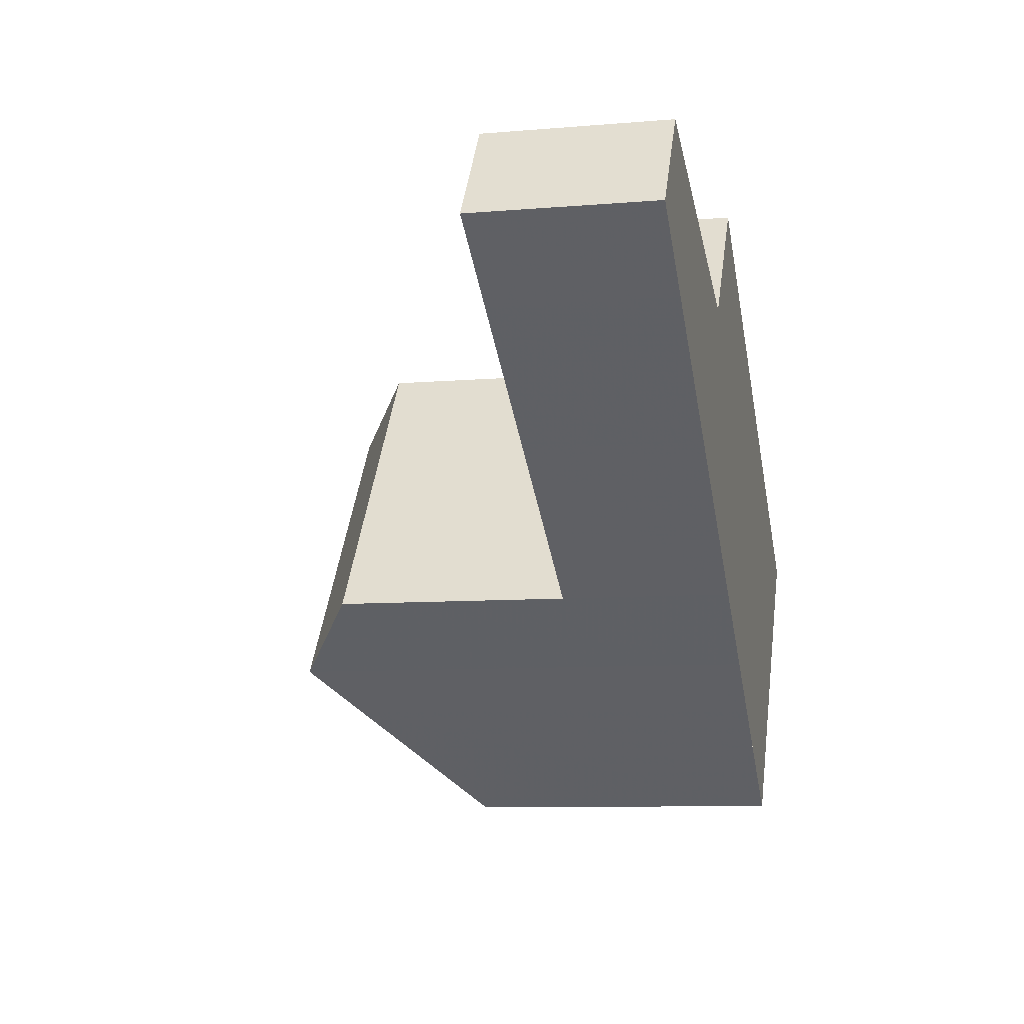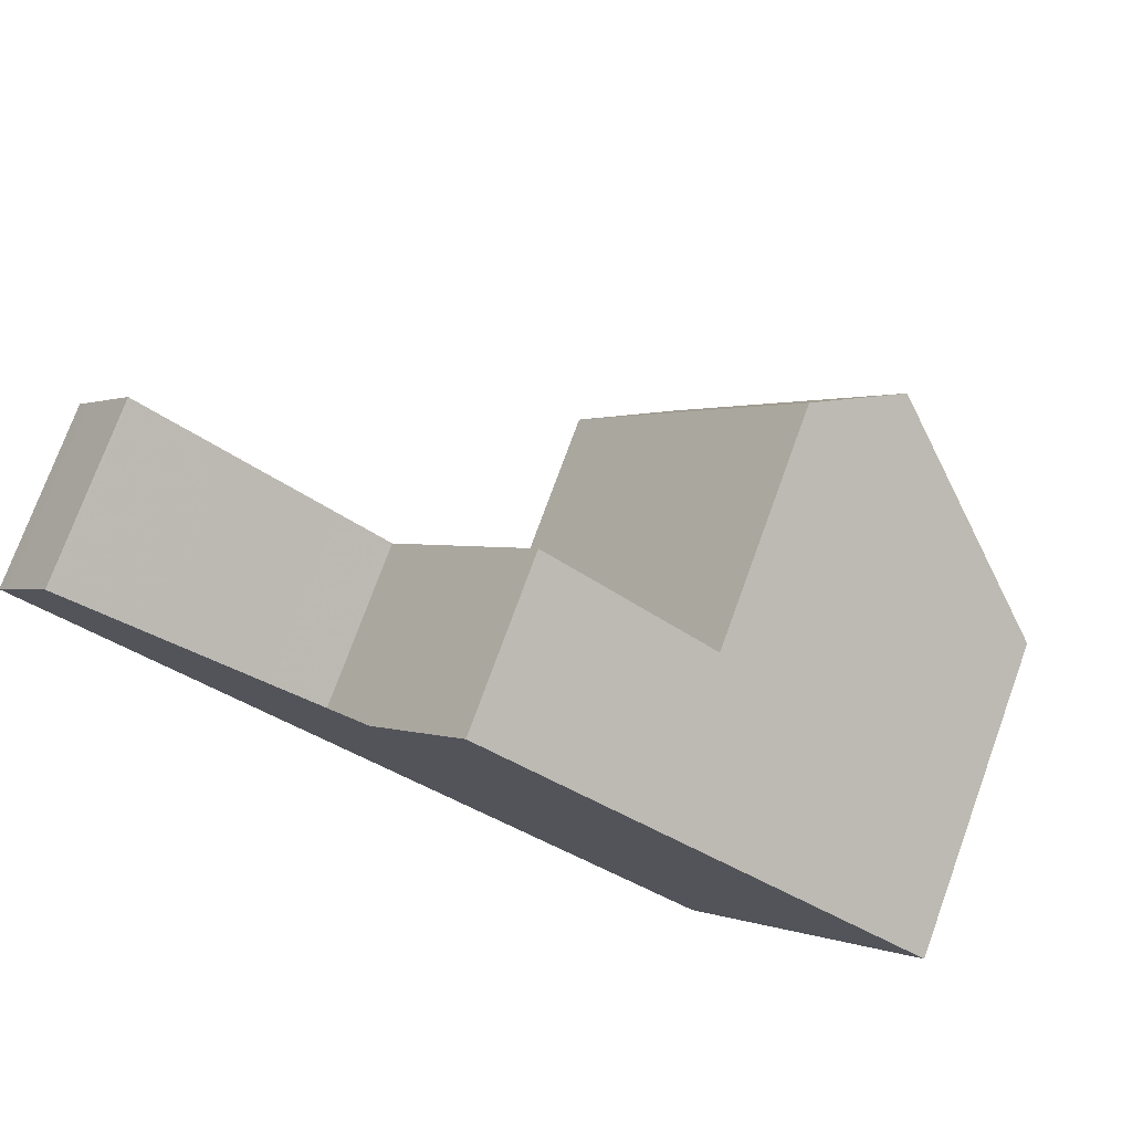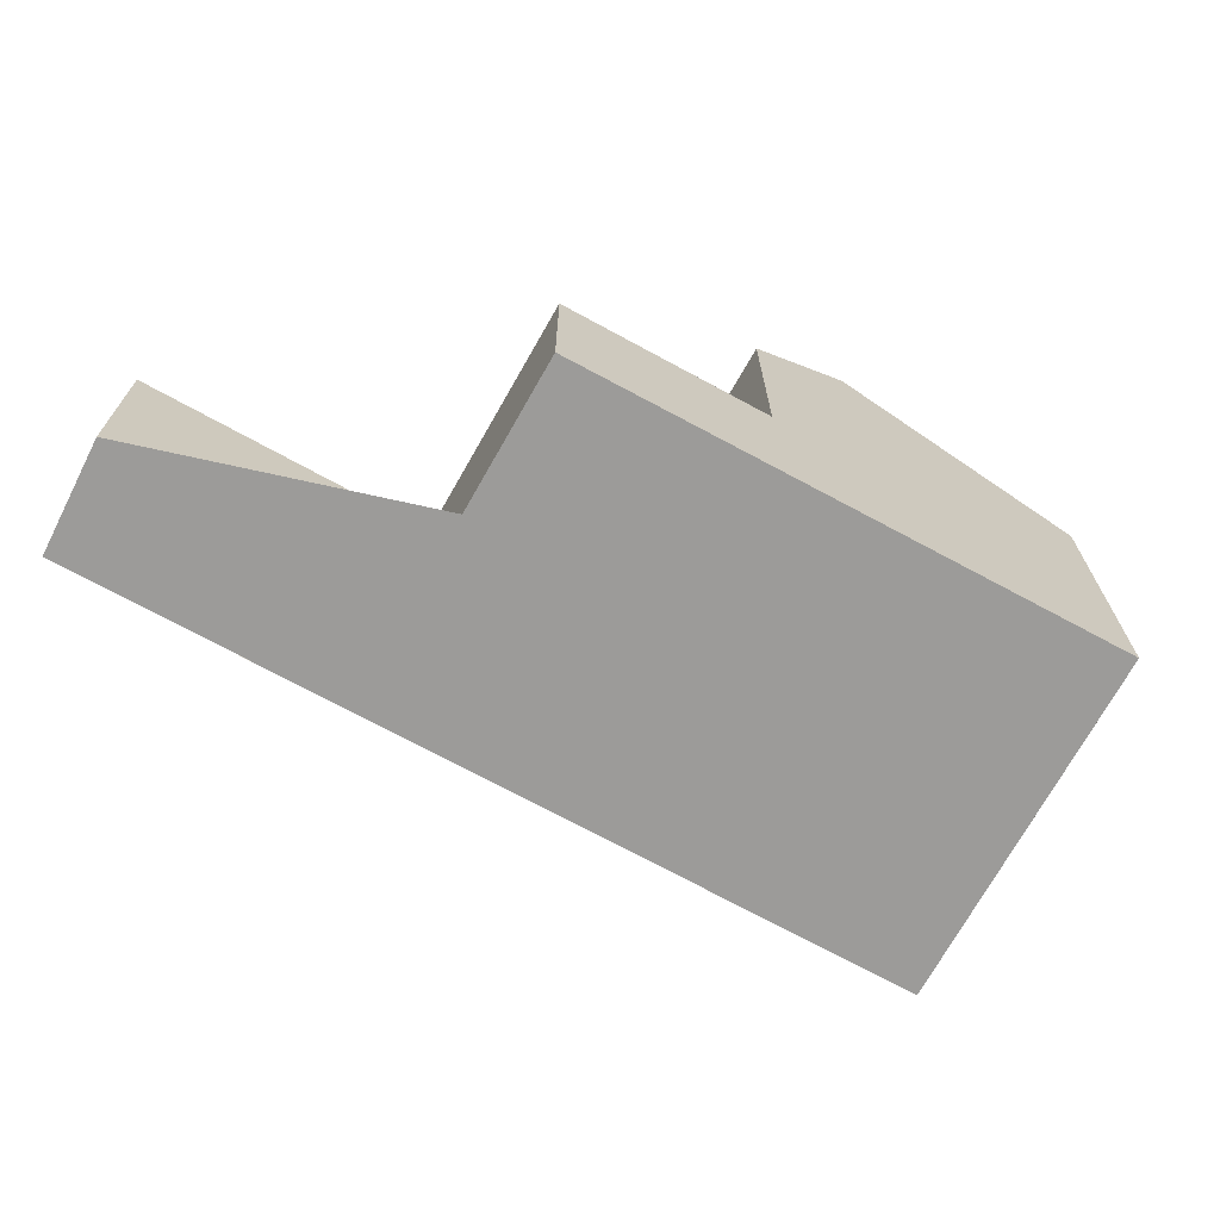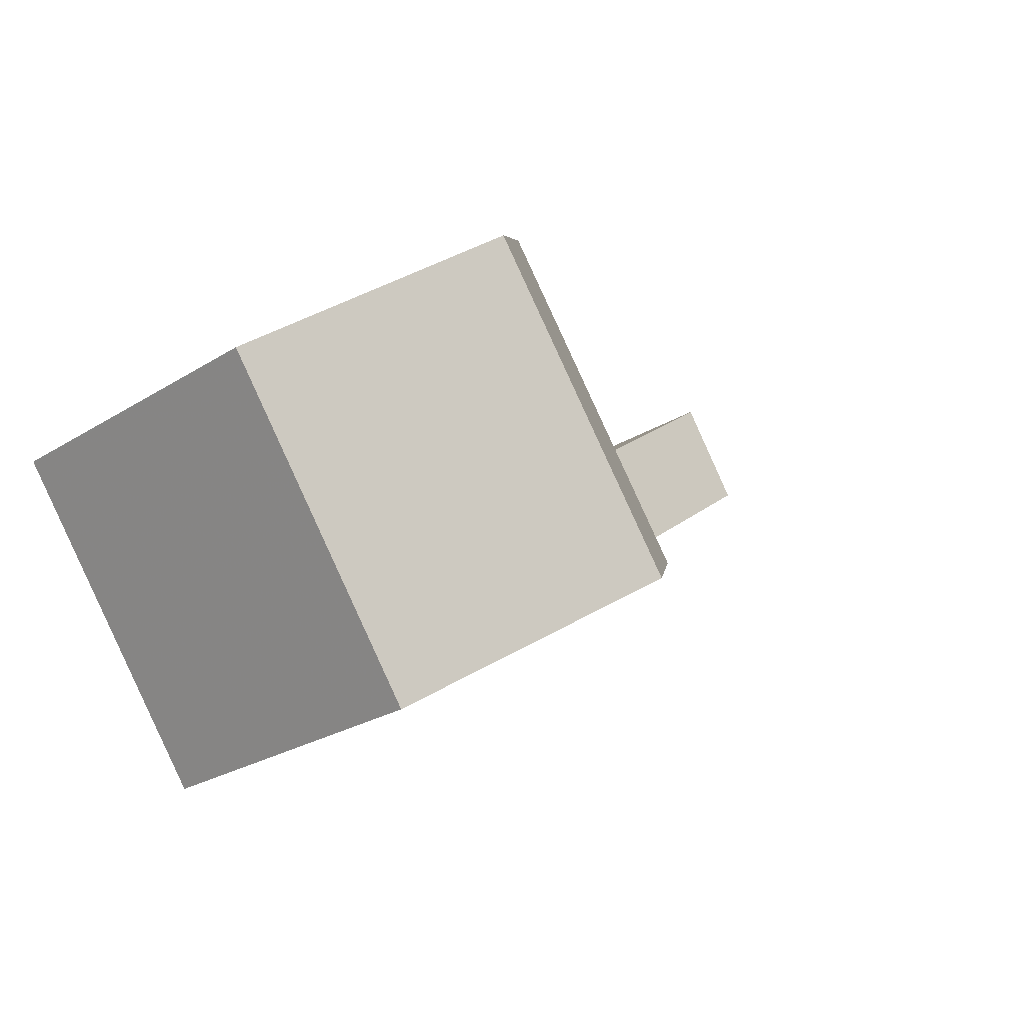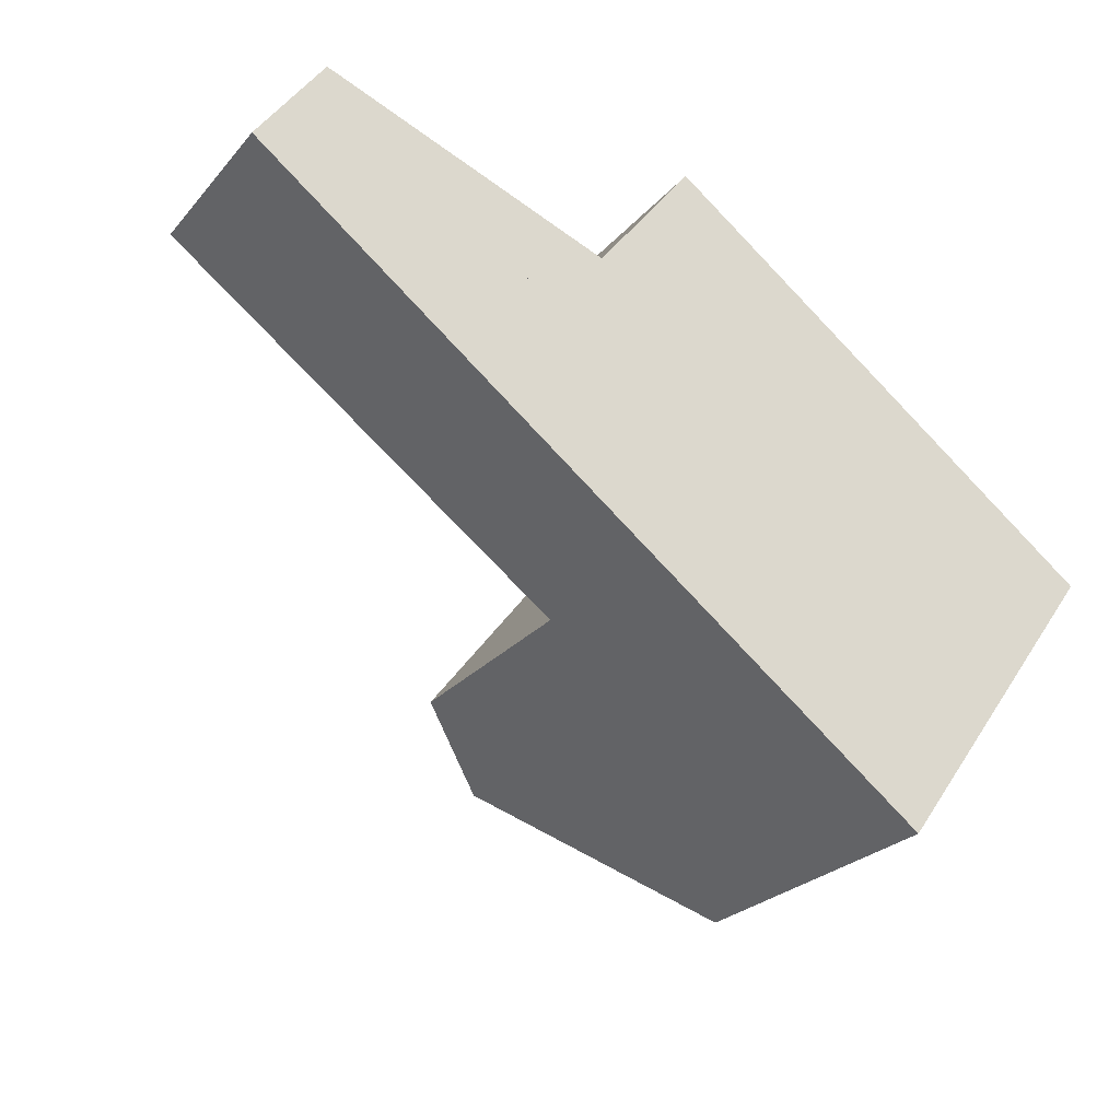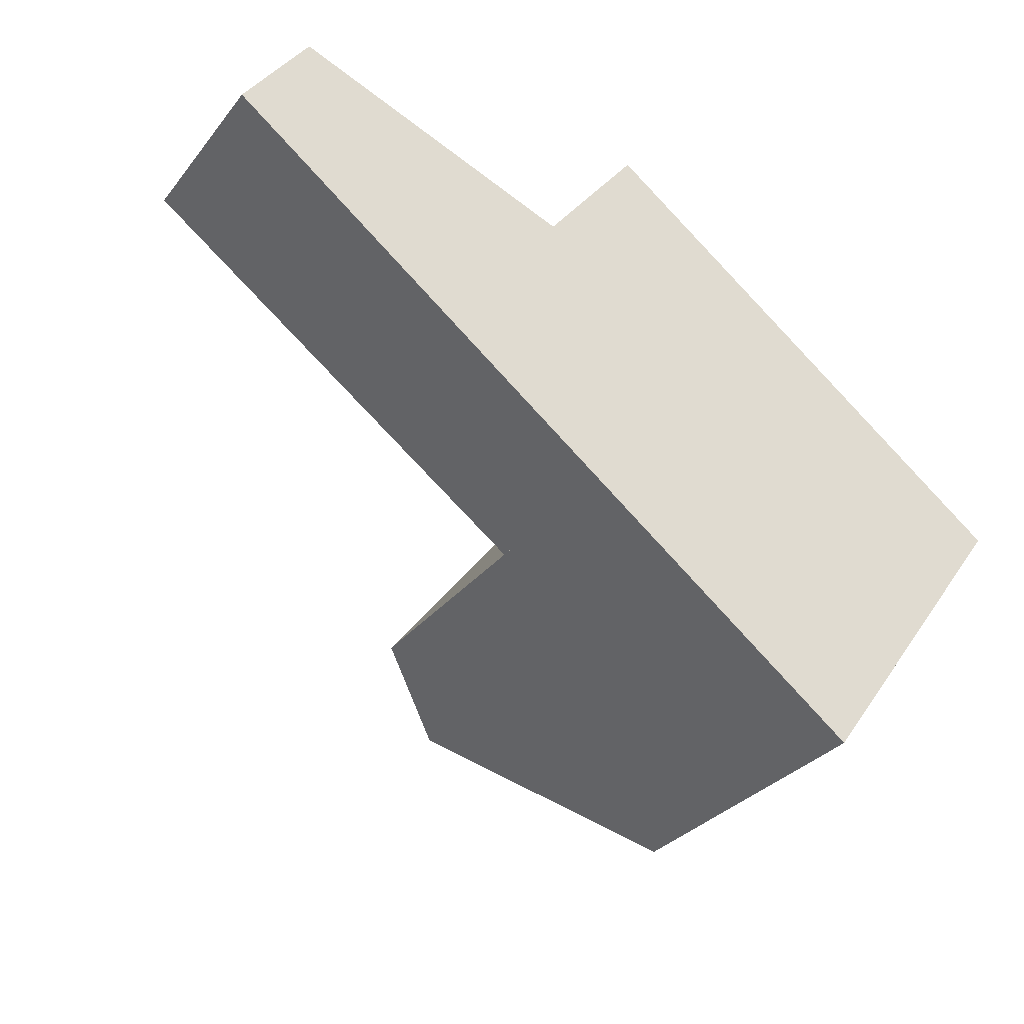
<metadata>
{"format":"obj","ext":"obj","renderer":"f3d","projection":"perspective","resolution":1024,"background":"white","views":[{"elev":-8.6,"azim":102.9,"up":"+Y"},{"elev":76.2,"azim":-159.9,"up":"+Y"},{"elev":-69.8,"azim":-172.0,"up":"+Z"},{"elev":-26.1,"azim":-45.5,"up":"+Y"},{"elev":-25.3,"azim":149.3,"up":"+Y"},{"elev":-31.3,"azim":148.5,"up":"+Y"}]}
</metadata>
<code>
v -2027 -2228 5.632
v -2030 -2223 5.649
v -2023 -2218 3.009
v -2020 -2221 3.063
v -2016 -2218 3.168
v -2015 -2220 3.191
v -2023 -2226 8.311
v -2027 -2221 8.298
v -2024 -2227 7.56
v -2028 -2222 7.565
v -2030 -2223 5.649
v -2028 -2222 7.565
v -2027 -2221 8.298
v -2027 -2221 8.298
v -2023 -2226 8.311
v -2023 -2218 3.006
v -2022 -2225 3.012
v -2023 -2224 2.996
v -2026 -2220 2.932
v -2022 -2225 3.012
v -2015 -2220 3.191
v -2019 -2223 3.088
v -2020 -2221 3.063
v -2019 -2223 3.088
v -2018 -2219 3.128
v -2016 -2221 3.153
v -2016 -2221 3.153
v -2019 -2220 3.085
v -2018 -2222 3.109
v -2018 -2222 3.109
v -2026 -2220 2.932
v -2022 -2225 3.012
v -2022 -2225 7.195
v -2026 -2220 7.236
v -2022 -2225 5.802
v -2026 -2220 5.875
v -2023 -2224 2.996
v -2026 -2220 3.262
v -2023 -2218 3.006
v -2026 -2220 2.933
v -2027 -2221 8.298
v -2026 -2220 2.933
v -2026 -2220 3.26
v -2023 -2218 3.01
v -2026 -2220 7.236
v -2026 -2220 5.875
v -2026 -2220 7.236
v -2022 -2225 7.195
v -2026 -2220 7.236
v -2023 -2226 8.311
v -2023 -2226 8.311
v -2024 -2227 7.56
v -2027 -2228 5.632
v -2022 -2225 7.195
v -2022 -2225 3.012
v -2022 -2225 7.195
v -2022 -2225 5.802
v -2025 -2224 8.306
v -2025 -2224 8.306
v -2025 -2225 7.562
v -2028 -2227 5.638
v -2019 -2220 3.085
v -2020 -2221 3.063
v -2016 -2218 3.168
v -2018 -2219 3.129
v -2023 -2223 7.209
v -2023 -2223 2.998
v -2023 -2223 2.986
v -2023 -2223 2.986
v -2023 -2223 3.041
v -2023 -2223 7.209
v -2023 -2223 5.826
v -2016 -2218 3.167
v -2016 -2218 3.166
v -2015 -2219 3.187
v -2027 -2228 5.648
v -2028 -2227 5.654
v -2030 -2223 5.665
v -2030 -2223 5.665
v -2027 -2228 5.648
v -2027 -2228 5.632
v -2027 -2228 5.632
v -2027 -2228 8.882e-16
v -2027 -2228 0
v -2030 -2223 5.665
v -2030 -2223 5.649
v -2030 -2223 0
v -2030 -2223 0
v -2023 -2218 3.01
v -2023 -2218 3.009
v -2023 -2218 0
v -2023 -2218 0
v -2020 -2221 3.063
v -2020 -2221 3.063
v -2020 -2221 0
v -2020 -2221 0
v -2016 -2218 3.168
v -2016 -2218 3.168
v -2016 -2218 0
v -2016 -2218 0
v -2016 -2221 3.153
v -2015 -2220 3.191
v -2015 -2220 0
v -2016 -2221 0
v -2024 -2227 7.56
v -2023 -2226 8.311
v -2023 -2226 0
v -2024 -2227 0
v -2027 -2228 5.648
v -2024 -2227 7.56
v -2024 -2227 0
v -2027 -2228 0
v -2027 -2221 8.298
v -2028 -2222 7.565
v -2028 -2222 0
v -2027 -2221 0
v -2030 -2223 5.649
v -2030 -2223 5.649
v -2030 -2223 8.882e-16
v -2030 -2223 0
v -2026 -2220 7.236
v -2027 -2221 8.298
v -2027 -2221 0
v -2026 -2220 8.882e-16
v -2023 -2218 3.009
v -2023 -2218 3.006
v -2023 -2218 0
v -2023 -2218 0
v -2023 -2218 3.006
v -2026 -2220 2.932
v -2026 -2220 0
v -2023 -2218 0
v -2015 -2220 3.191
v -2015 -2220 3.191
v -2015 -2220 0
v -2015 -2220 0
v -2019 -2220 3.085
v -2020 -2221 3.063
v -2020 -2221 0
v -2019 -2220 -4.441e-16
v -2022 -2225 3.012
v -2019 -2223 3.088
v -2019 -2223 4.441e-16
v -2022 -2225 -4.441e-16
v -2016 -2218 3.166
v -2018 -2219 3.128
v -2018 -2219 0
v -2016 -2218 0
v -2018 -2222 3.109
v -2016 -2221 3.153
v -2016 -2221 0
v -2018 -2222 4.441e-16
v -2018 -2219 3.128
v -2019 -2220 3.085
v -2019 -2220 -4.441e-16
v -2018 -2219 0
v -2019 -2223 3.088
v -2018 -2222 3.109
v -2018 -2222 4.441e-16
v -2019 -2223 4.441e-16
v -2020 -2221 3.063
v -2023 -2218 3.01
v -2023 -2218 0
v -2020 -2221 0
v -2023 -2226 8.311
v -2022 -2225 7.195
v -2022 -2225 -8.882e-16
v -2023 -2226 0
v -2028 -2227 5.638
v -2027 -2228 5.632
v -2027 -2228 0
v -2028 -2227 0
v -2030 -2223 5.649
v -2028 -2227 5.638
v -2028 -2227 0
v -2030 -2223 8.882e-16
v -2015 -2219 3.187
v -2016 -2218 3.168
v -2016 -2218 0
v -2015 -2219 0
v -2016 -2218 3.168
v -2016 -2218 3.166
v -2016 -2218 0
v -2016 -2218 0
v -2015 -2220 3.191
v -2015 -2219 3.187
v -2015 -2219 0
v -2015 -2220 0
v -2028 -2222 7.565
v -2030 -2223 5.665
v -2030 -2223 0
v -2028 -2222 0
v -2027 -2228 5.632
v -2027 -2228 5.648
v -2027 -2228 0
v -2027 -2228 8.882e-16
v -2027 -2228 0
v -2030 -2223 0
v -2023 -2218 0
v -2020 -2221 0
v -2016 -2218 0
v -2015 -2220 0
f 40 19 16 39
f 43 38 31 42
f 58 50 52 60
f 77 60 52 76
f 79 10 12 78
f 12 10 8 13
f 30 24 22 29
f 63 23 28 62
f 39 16 3 44
f 24 17 20 22
f 74 5 64 73
f 26 21 6 27
f 62 28 25 65
f 29 26 27 30
f 66 54 51 59
f 45 34 36 46
f 46 36 38 43
f 68 40 39 67
f 70 43 42 69
f 67 39 44 4 23 63
f 47 41 14 49
f 57 35 33 56
f 55 32 35 57
f 50 7 9 52
f 76 52 9 80
f 54 48 15 51
f 71 45 46 72
f 72 46 43 70
f 60 12 13 58
f 78 12 60 77
f 62 29 22 63
f 73 64 75
f 65 26 29 62
f 59 41 47 66
f 67 18 68
f 69 37 70
f 63 22 20 18 67
f 72 57 56 71
f 70 37 55 57 72
f 73 65 25 74
f 75 21 26 65 73
f 76 53 61 77
f 78 11 2 79
f 80 1 53 76
f 77 61 11 78
f 82 83 84 81
f 86 87 88 85
f 90 91 92 89
f 94 95 96 93
f 98 99 100 97
f 102 103 104 101
f 106 107 108 105
f 110 111 112 109
f 114 115 116 113
f 118 119 120 117
f 122 123 124 121
f 126 127 128 125
f 130 131 132 129
f 134 135 136 133
f 138 139 140 137
f 142 143 144 141
f 146 147 148 145
f 150 151 152 149
f 154 155 156 153
f 158 159 160 157
f 162 163 164 161
f 166 167 168 165
f 170 171 172 169
f 174 175 176 173
f 178 179 180 177
f 182 183 184 181
f 186 187 188 185
f 190 191 192 189
f 194 195 196 193
f 198 199 200 201 202 197

</code>
